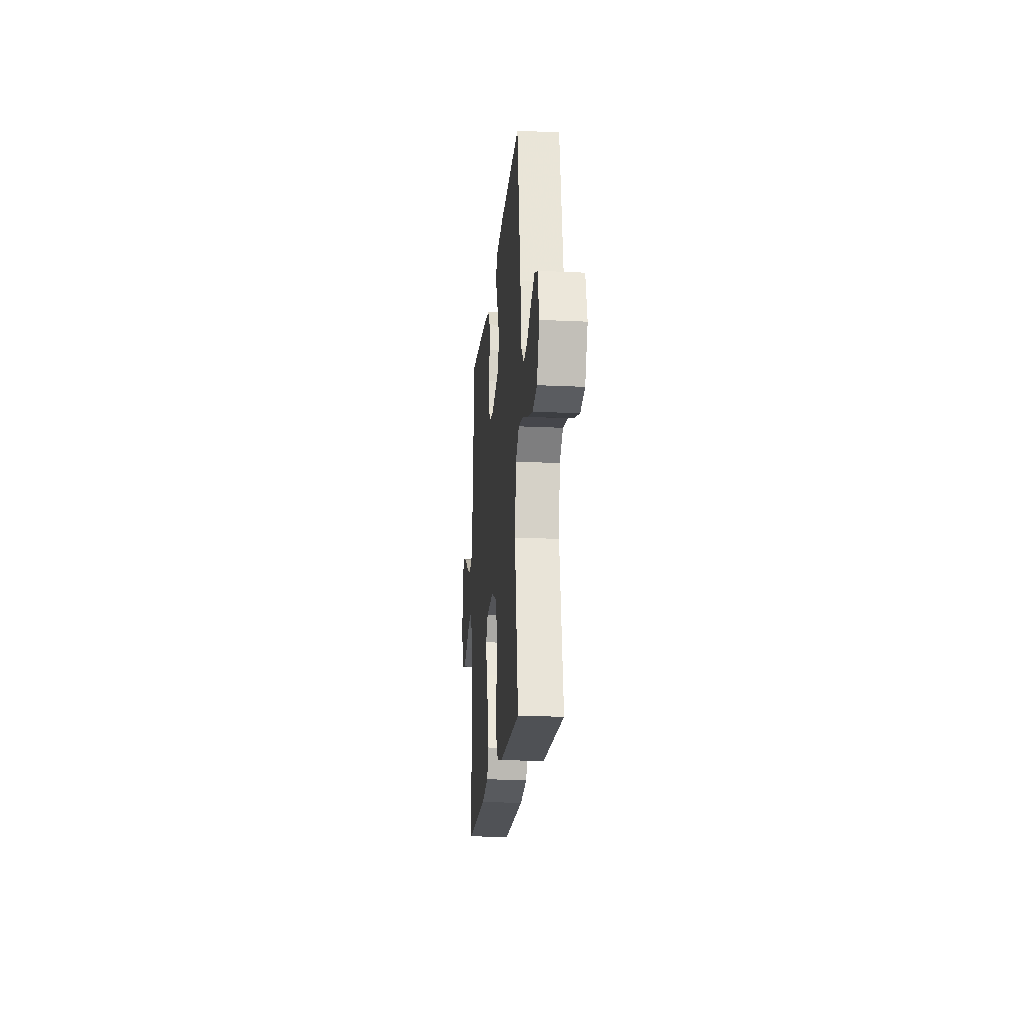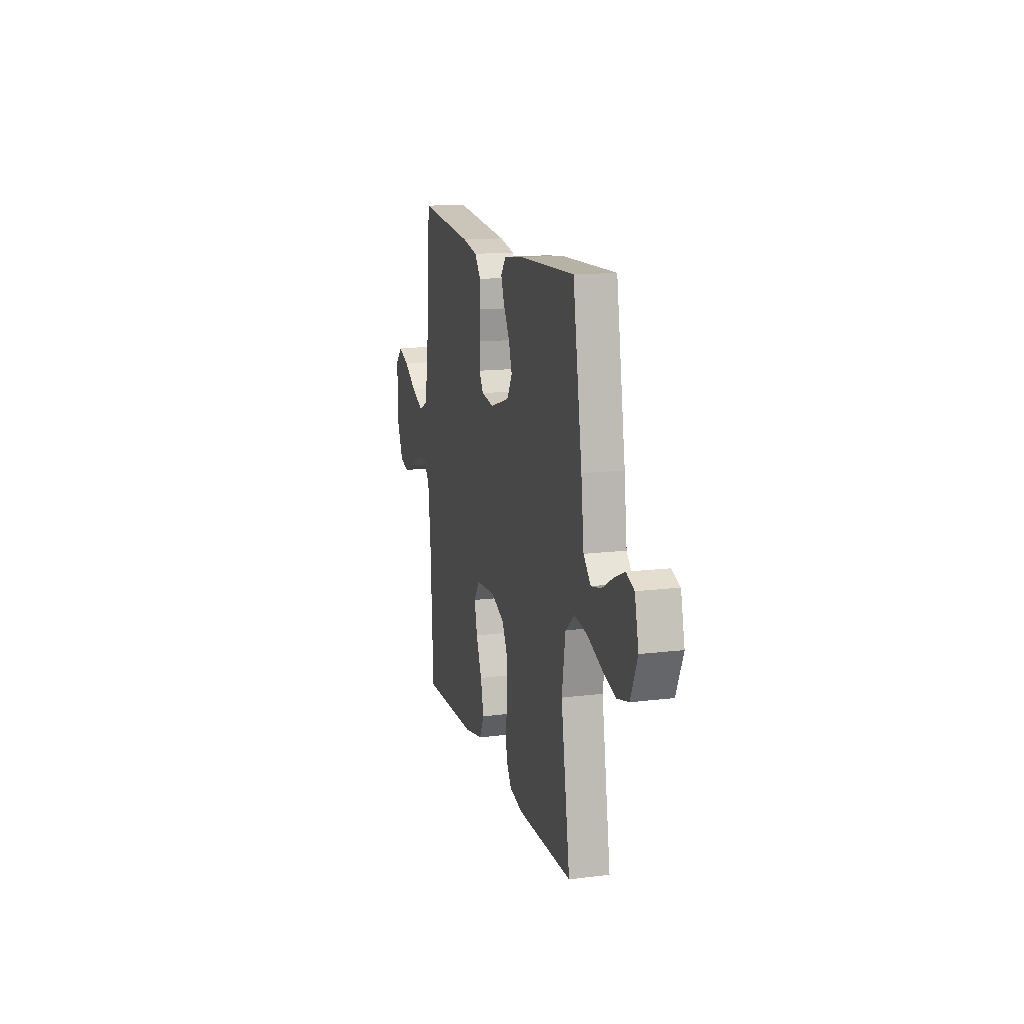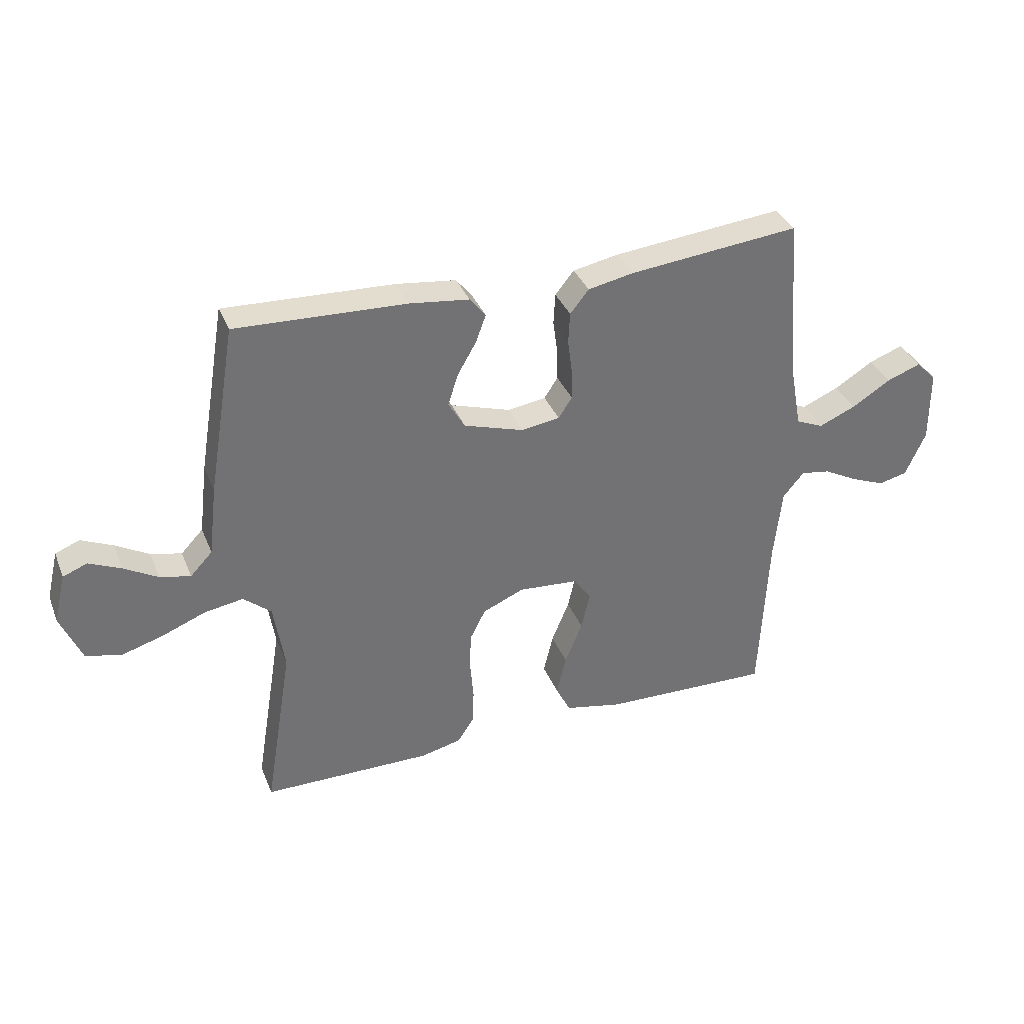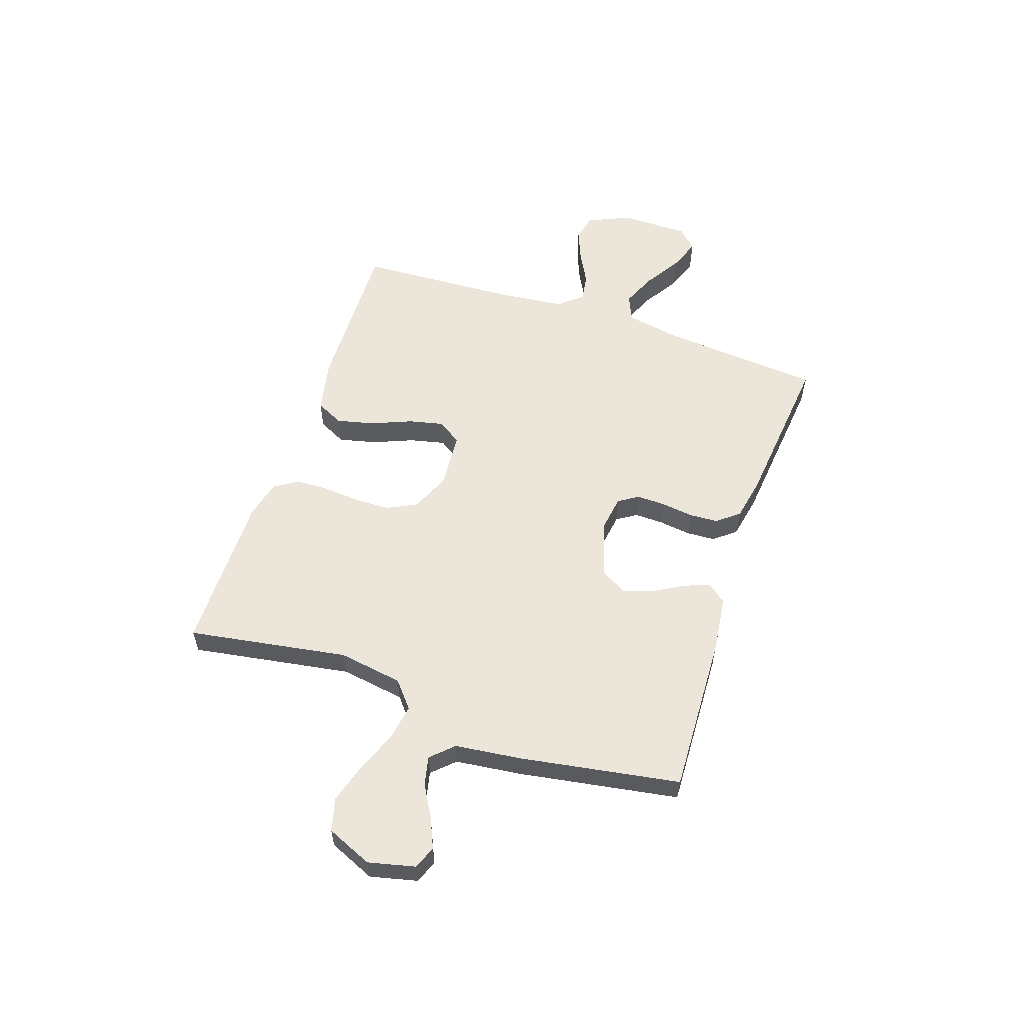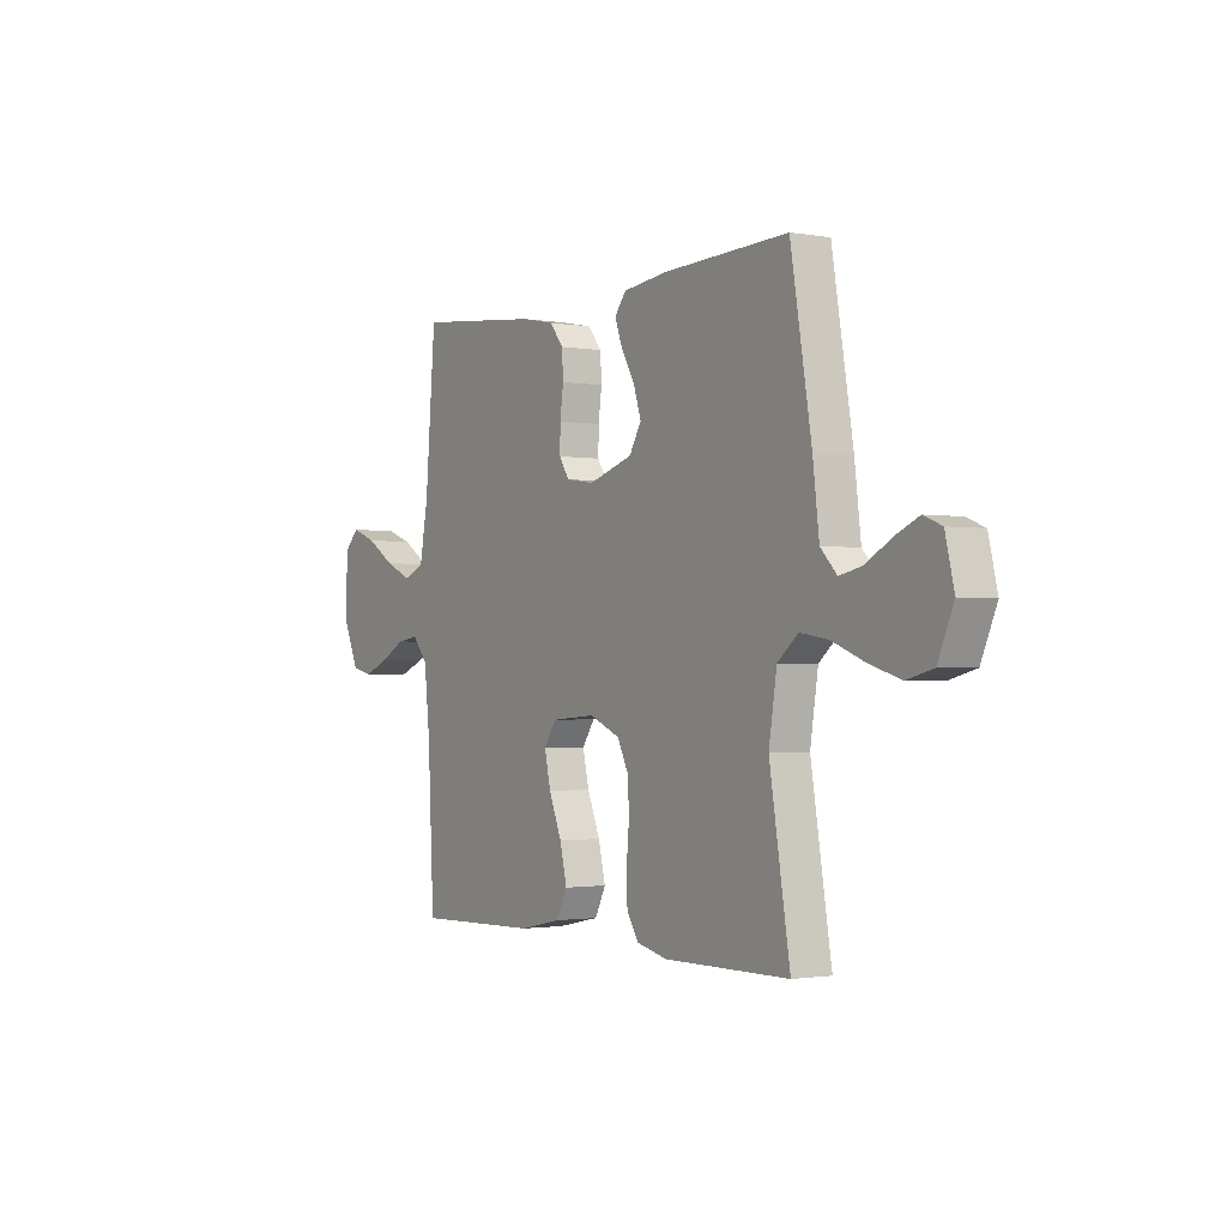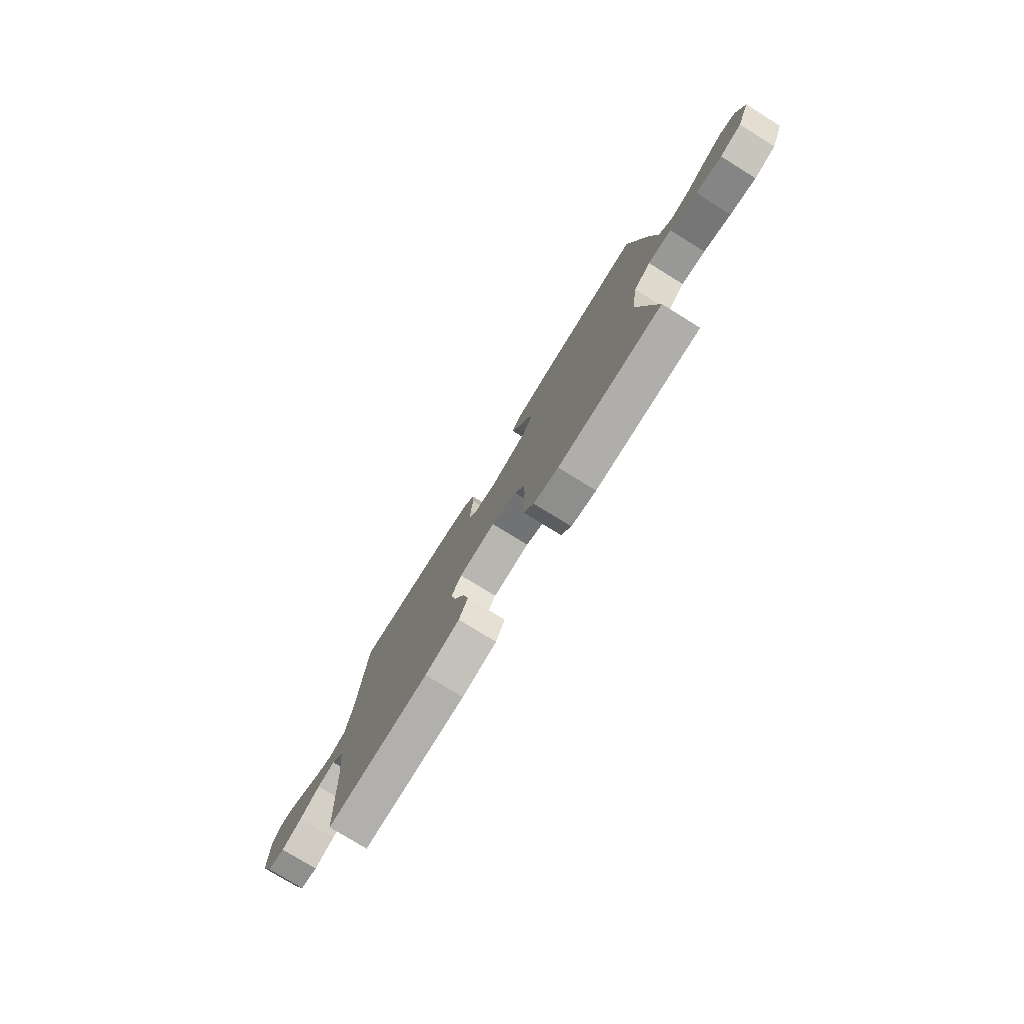
<metadata>
{"format":"obj","ext":"obj","renderer":"f3d","projection":"perspective","resolution":1024,"background":"white","views":[{"elev":-19.3,"azim":-95.1,"up":"+Z"},{"elev":14.6,"azim":-105.0,"up":"+Z"},{"elev":35.3,"azim":-20.2,"up":"+Z"},{"elev":57.1,"azim":-71.3,"up":"+Y"},{"elev":-1.5,"azim":-122.6,"up":"+Z"},{"elev":-77.4,"azim":-121.7,"up":"+Z"}]}
</metadata>
<code>
v 0.5 0.07 0.5
v 0.525 0.07 0.2
v 0.545 0.07 0.093
v 0.594 0.07 0.072
v 0.659 0.07 0.1
v 0.728 0.07 0.143
v 0.788 0.07 0.165
v 0.824 0.07 0.129
v 0.825 0.07 0
v 0.789 0.07 -0.08
v 0.738 0.07 -0.092
v 0.678 0.07 -0.068
v 0.618 0.07 -0.036
v 0.566 0.07 -0.028
v 0.529 0.07 -0.072
v 0.515 0.07 -0.2
v 0.5 0.07 -0.5
v 0.2 0.07 -0.492
v 0.099 0.07 -0.471
v 0.073 0.07 -0.419
v 0.09 0.07 -0.348
v 0.121 0.07 -0.273
v 0.136 0.07 -0.207
v 0.106 0.07 -0.163
v 0 0.07 -0.155
v -0.073 0.07 -0.186
v -0.101 0.07 -0.241
v -0.103 0.07 -0.308
v -0.097 0.07 -0.378
v -0.099 0.07 -0.44
v -0.128 0.07 -0.485
v -0.2 0.07 -0.502
v -0.5 0.07 -0.5
v -0.451 0.07 -0.2
v -0.47 0.07 -0.079
v -0.519 0.07 -0.038
v -0.587 0.07 -0.049
v -0.665 0.07 -0.08
v -0.739 0.07 -0.102
v -0.801 0.07 -0.086
v -0.838 0.07 0
v -0.817 0.07 0.088
v -0.774 0.07 0.105
v -0.718 0.07 0.08
v -0.658 0.07 0.046
v -0.604 0.07 0.034
v -0.565 0.07 0.075
v -0.55 0.07 0.2
v -0.5 0.07 0.5
v -0.2 0.07 0.488
v -0.094 0.07 0.475
v -0.066 0.07 0.44
v -0.084 0.07 0.391
v -0.117 0.07 0.334
v -0.135 0.07 0.278
v -0.106 0.07 0.229
v 0 0.07 0.196
v 0.068 0.07 0.206
v 0.092 0.07 0.243
v 0.091 0.07 0.297
v 0.083 0.07 0.357
v 0.086 0.07 0.412
v 0.119 0.07 0.453
v 0.2 0.07 0.469
v 0.5 0 0.5
v 0.525 0 0.2
v 0.545 0 0.093
v 0.594 0 0.072
v 0.659 0 0.1
v 0.728 0 0.143
v 0.788 0 0.165
v 0.824 0 0.129
v 0.825 0 0
v 0.789 0 -0.08
v 0.738 0 -0.092
v 0.678 0 -0.068
v 0.618 0 -0.036
v 0.566 0 -0.028
v 0.529 0 -0.072
v 0.515 0 -0.2
v 0.5 0 -0.5
v 0.2 0 -0.492
v 0.099 0 -0.471
v 0.073 0 -0.419
v 0.09 0 -0.348
v 0.121 0 -0.273
v 0.136 0 -0.207
v 0.106 0 -0.163
v 0 0 -0.155
v -0.073 0 -0.186
v -0.101 0 -0.241
v -0.103 0 -0.308
v -0.097 0 -0.378
v -0.099 0 -0.44
v -0.128 0 -0.485
v -0.2 0 -0.502
v -0.5 0 -0.5
v -0.451 0 -0.2
v -0.47 0 -0.079
v -0.519 0 -0.038
v -0.587 0 -0.049
v -0.665 0 -0.08
v -0.739 0 -0.102
v -0.801 0 -0.086
v -0.838 0 0
v -0.817 0 0.088
v -0.774 0 0.105
v -0.718 0 0.08
v -0.658 0 0.046
v -0.604 0 0.034
v -0.565 0 0.075
v -0.55 0 0.2
v -0.5 0 0.5
v -0.2 0 0.488
v -0.094 0 0.475
v -0.066 0 0.44
v -0.084 0 0.391
v -0.117 0 0.334
v -0.135 0 0.278
v -0.106 0 0.229
v 0 0 0.196
v 0.068 0 0.206
v 0.092 0 0.243
v 0.091 0 0.297
v 0.083 0 0.357
v 0.086 0 0.412
v 0.119 0 0.453
v 0.2 0 0.469
f 64 1 2
f 63 64 2
f 62 63 2
f 61 62 2
f 60 61 2
f 59 60 2 3
f 58 59 3 4
f 57 58 4
f 52 53 54
f 51 52 54
f 50 51 54
f 49 50 54
f 48 49 54
f 47 48 54
f 46 47 54 55
f 43 44 45
f 42 43 45
f 41 42 45
f 40 41 45
f 39 40 45
f 38 39 45
f 37 38 45
f 36 37 45 46
f 46 55 56
f 36 46 56
f 35 36 56
f 32 33 34
f 31 32 34
f 30 31 34
f 29 30 34
f 28 29 34
f 34 35 56
f 28 34 56
f 27 28 56
f 20 21 22
f 19 20 22
f 18 19 22
f 17 18 22
f 16 17 22
f 15 16 22 23
f 14 15 23 24
f 11 12 13
f 10 11 13
f 9 10 13
f 8 9 13
f 7 8 13
f 6 7 13
f 5 6 13
f 4 5 13 14
f 14 24 25
f 4 14 25
f 57 4 25
f 26 27 56 57
f 25 26 57
f 66 65 128
f 66 128 127
f 66 127 126
f 66 126 125
f 66 125 124
f 67 66 124 123
f 68 67 123 122
f 68 122 121
f 118 117 116
f 118 116 115
f 118 115 114
f 118 114 113
f 118 113 112
f 118 112 111
f 119 118 111 110
f 109 108 107
f 109 107 106
f 109 106 105
f 109 105 104
f 109 104 103
f 109 103 102
f 109 102 101
f 110 109 101 100
f 120 119 110
f 120 110 100
f 120 100 99
f 98 97 96
f 98 96 95
f 98 95 94
f 98 94 93
f 98 93 92
f 120 99 98
f 120 98 92
f 120 92 91
f 86 85 84
f 86 84 83
f 86 83 82
f 86 82 81
f 86 81 80
f 87 86 80 79
f 88 87 79 78
f 77 76 75
f 77 75 74
f 77 74 73
f 77 73 72
f 77 72 71
f 77 71 70
f 77 70 69
f 78 77 69 68
f 89 88 78
f 89 78 68
f 89 68 121
f 121 120 91 90
f 121 90 89
f 1 65 66 2
f 2 66 67 3
f 3 67 68 4
f 4 68 69 5
f 5 69 70 6
f 6 70 71 7
f 7 71 72 8
f 8 72 73 9
f 9 73 74 10
f 10 74 75 11
f 11 75 76 12
f 12 76 77 13
f 13 77 78 14
f 14 78 79 15
f 15 79 80 16
f 16 80 81 17
f 17 81 82 18
f 18 82 83 19
f 19 83 84 20
f 20 84 85 21
f 21 85 86 22
f 22 86 87 23
f 23 87 88 24
f 24 88 89 25
f 25 89 90 26
f 26 90 91 27
f 27 91 92 28
f 28 92 93 29
f 29 93 94 30
f 30 94 95 31
f 31 95 96 32
f 32 96 97 33
f 33 97 98 34
f 34 98 99 35
f 35 99 100 36
f 36 100 101 37
f 37 101 102 38
f 38 102 103 39
f 39 103 104 40
f 40 104 105 41
f 41 105 106 42
f 42 106 107 43
f 43 107 108 44
f 44 108 109 45
f 45 109 110 46
f 46 110 111 47
f 47 111 112 48
f 48 112 113 49
f 49 113 114 50
f 50 114 115 51
f 51 115 116 52
f 52 116 117 53
f 53 117 118 54
f 54 118 119 55
f 55 119 120 56
f 56 120 121 57
f 57 121 122 58
f 58 122 123 59
f 59 123 124 60
f 60 124 125 61
f 61 125 126 62
f 62 126 127 63
f 63 127 128 64
f 64 128 65 1

</code>
